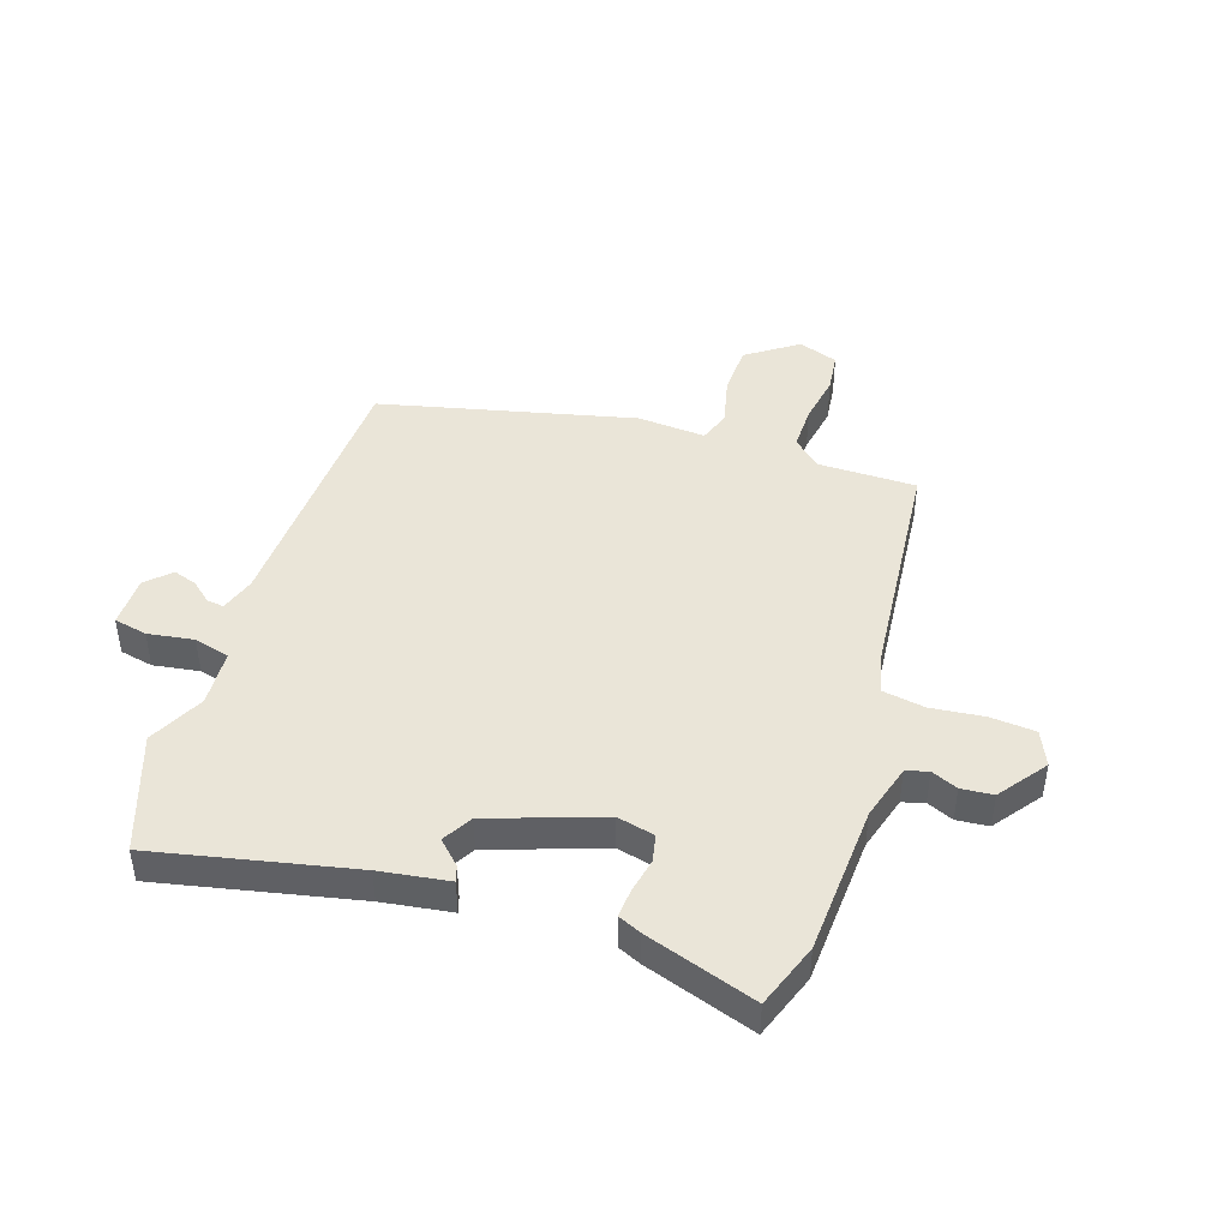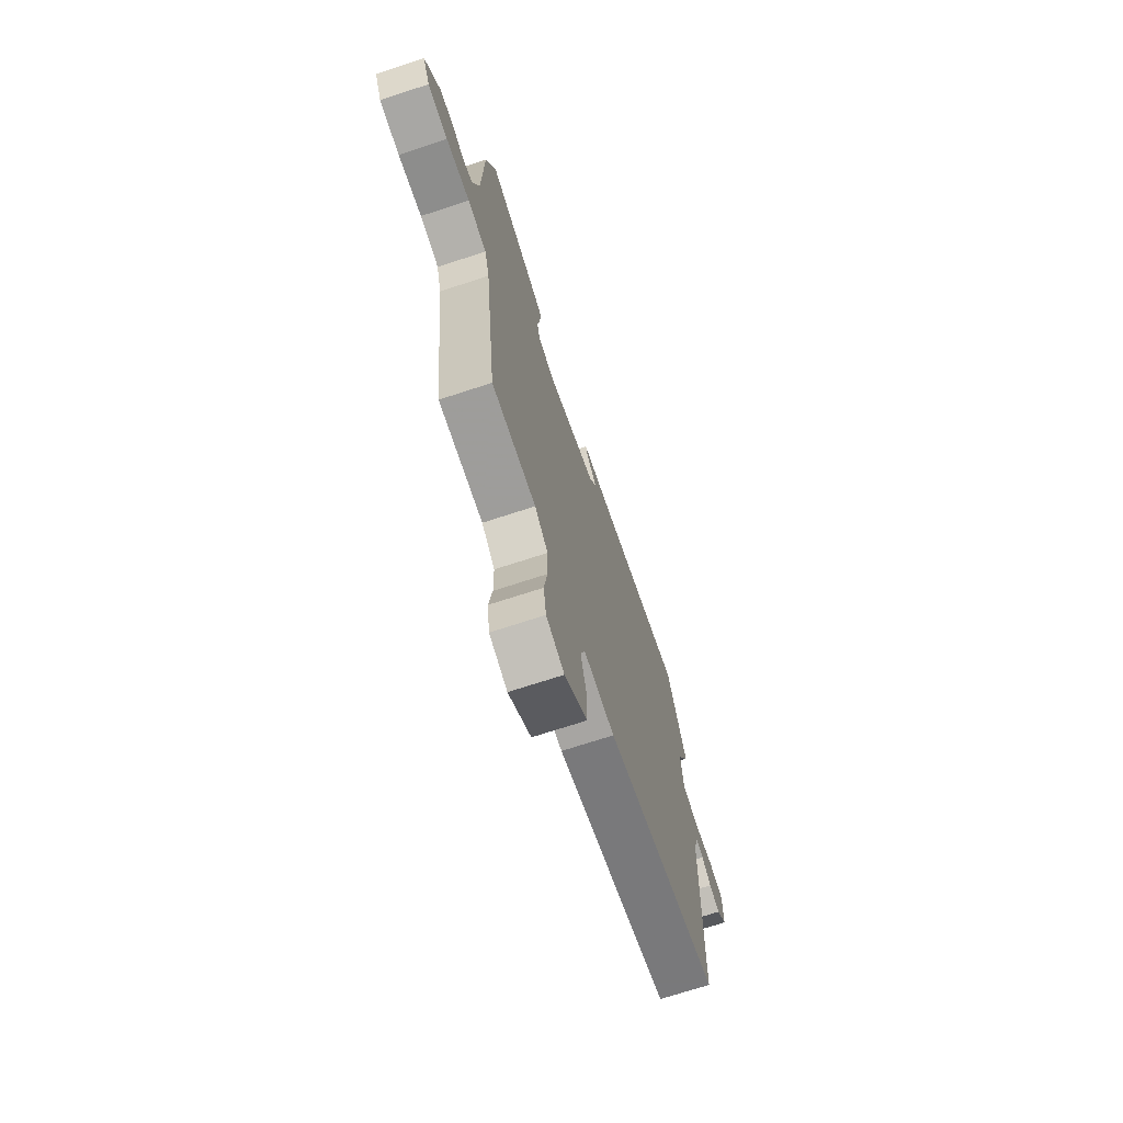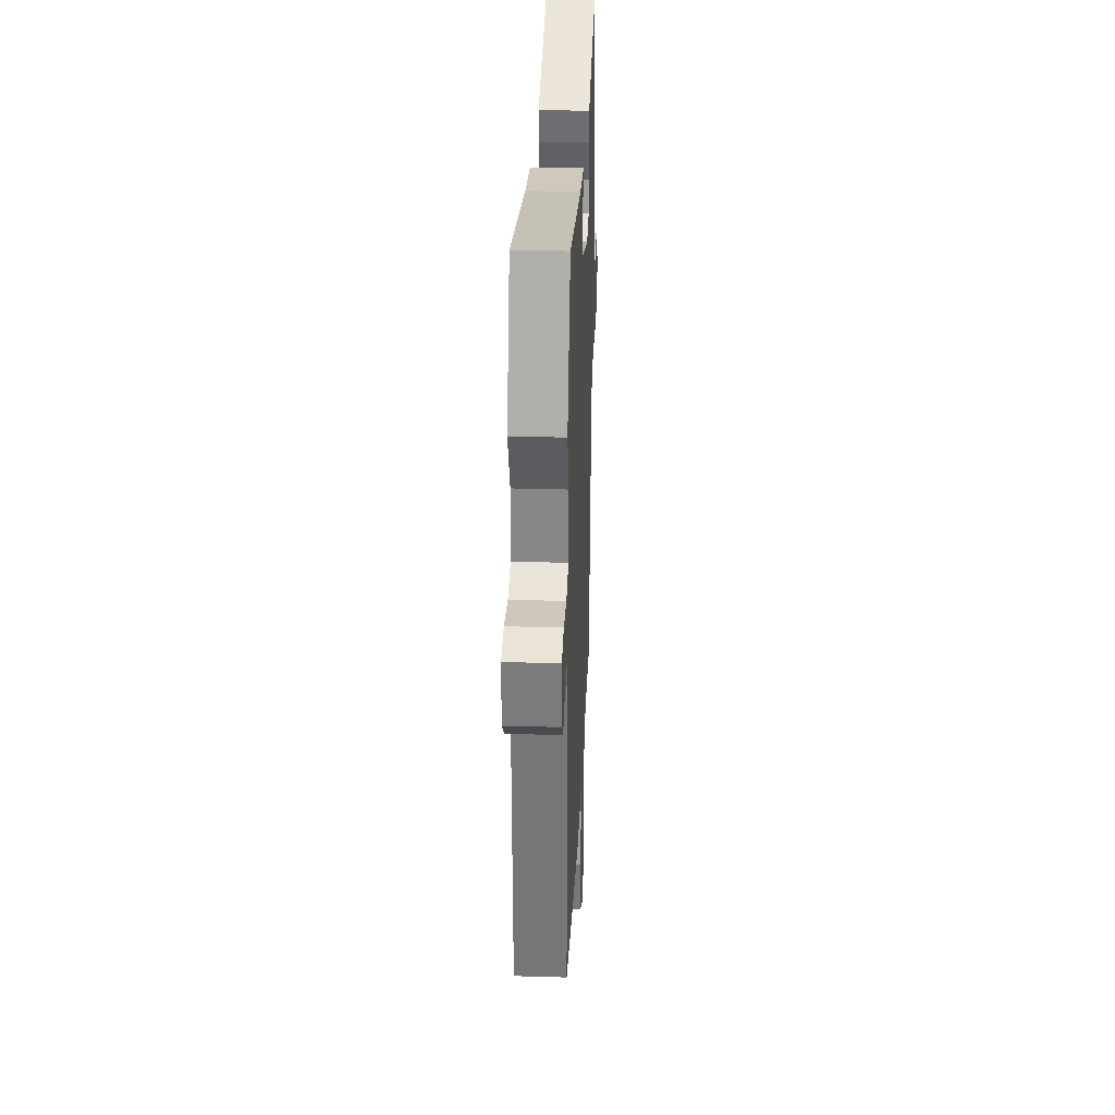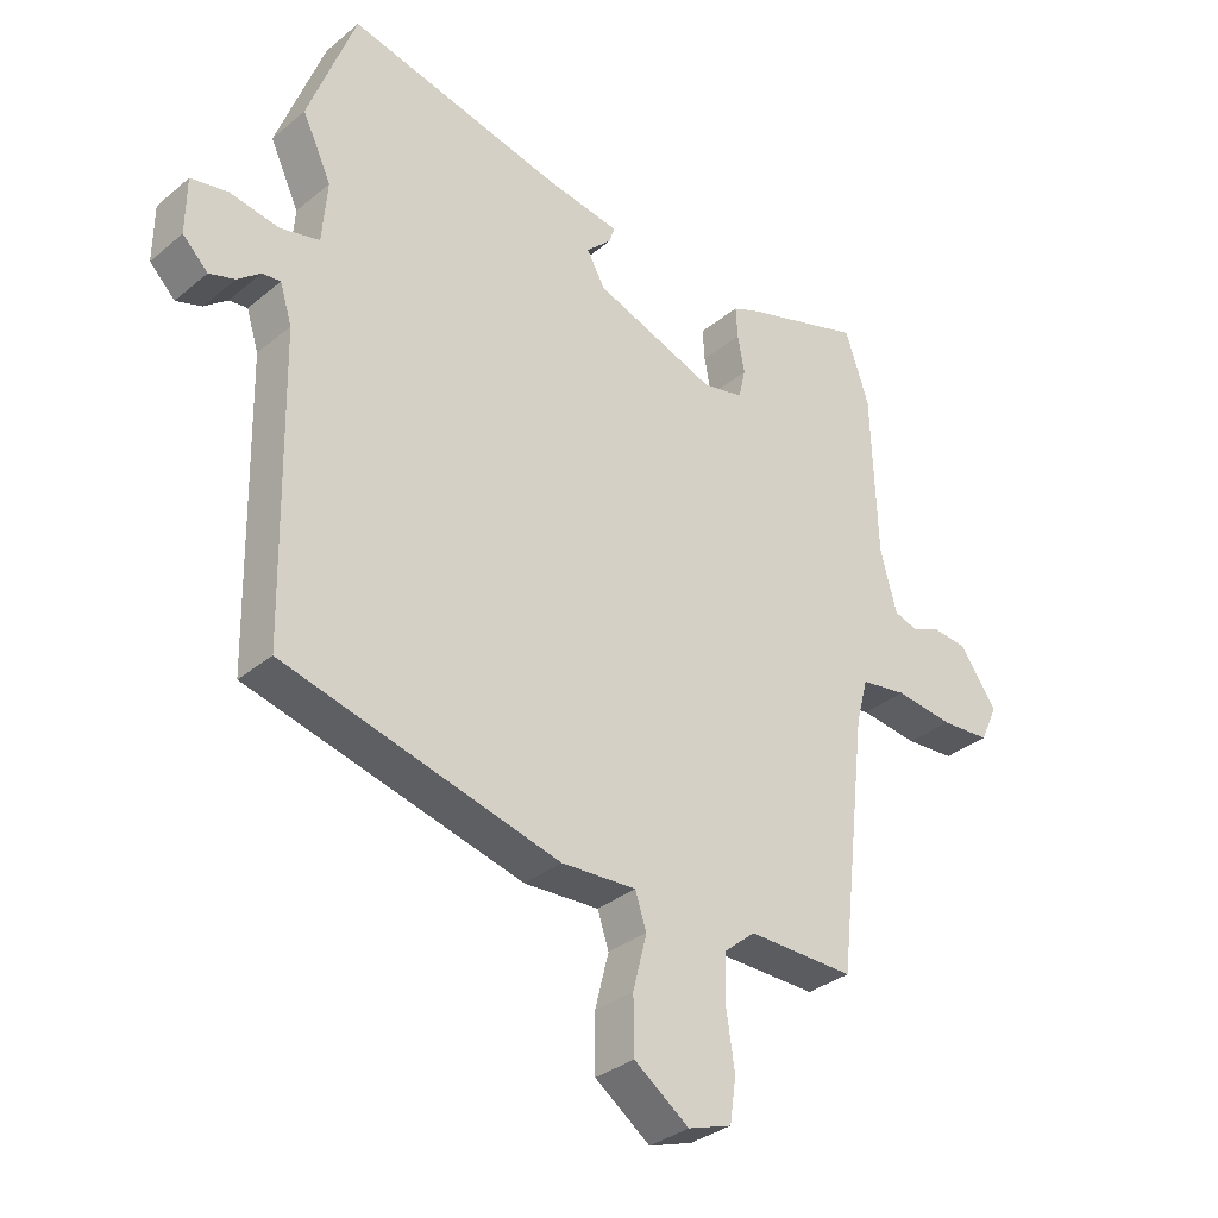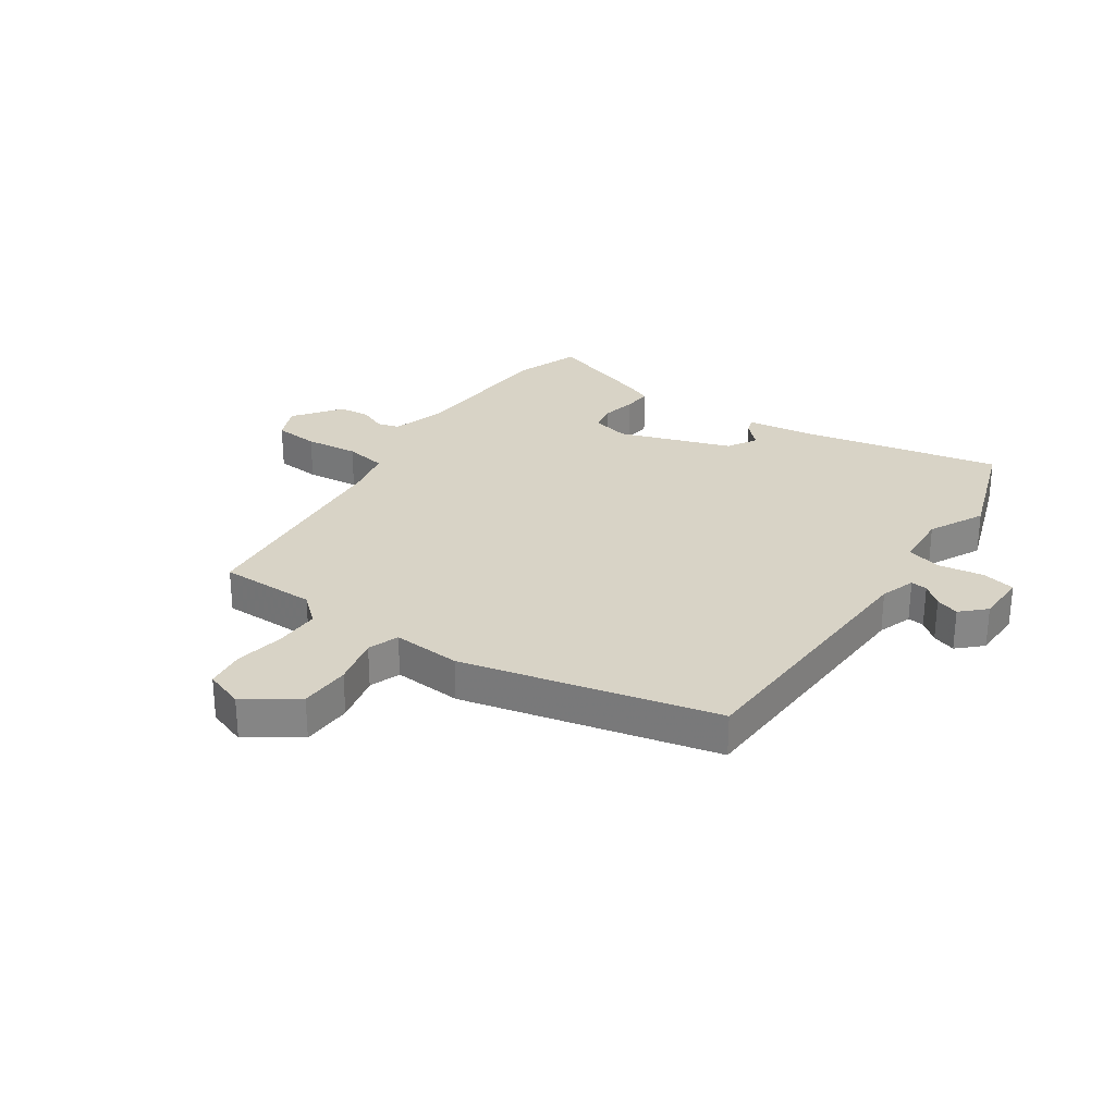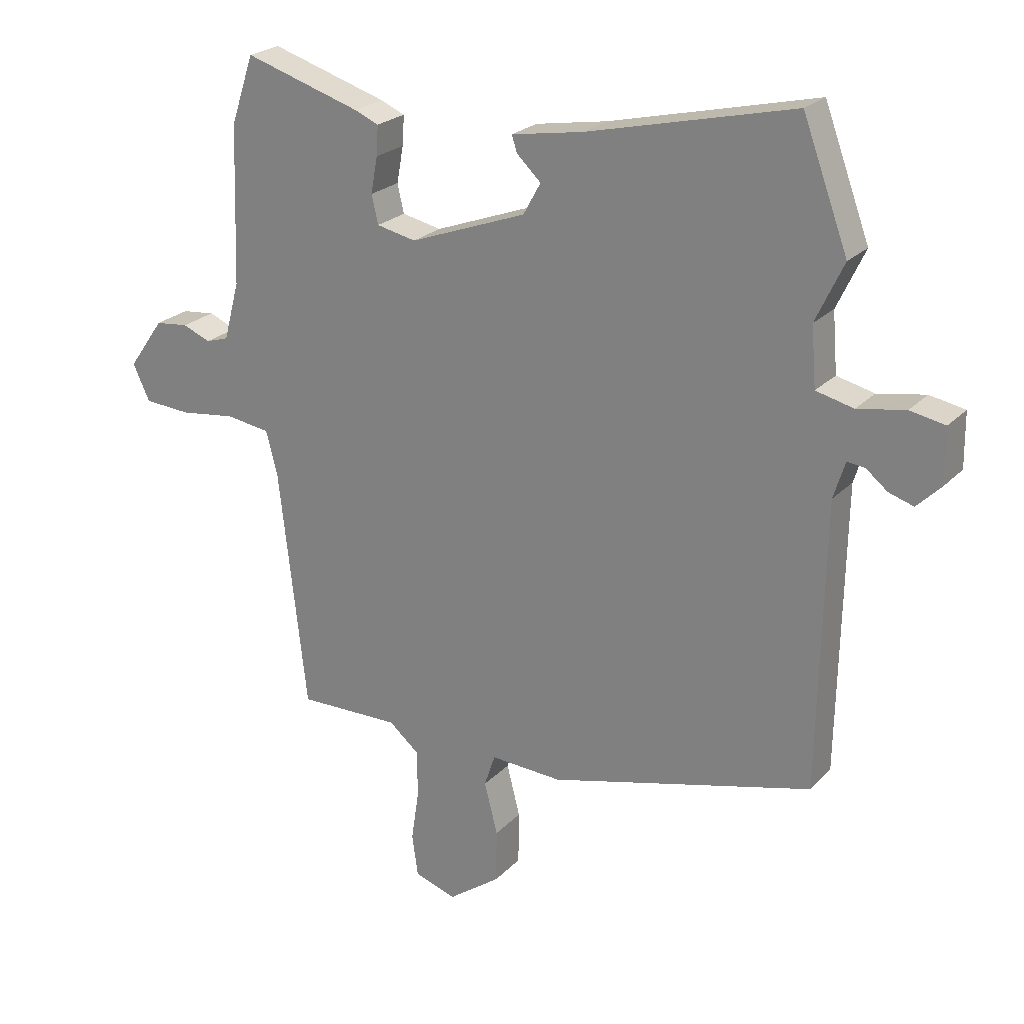
<metadata>
{"format":"obj","ext":"obj","renderer":"f3d","projection":"perspective","resolution":1024,"background":"white","views":[{"elev":44.6,"azim":19.4,"up":"+Y"},{"elev":-71.3,"azim":108.1,"up":"+Z"},{"elev":31.9,"azim":-87.6,"up":"+Z"},{"elev":-33.0,"azim":-41.5,"up":"+Z"},{"elev":28.2,"azim":-144.4,"up":"+Y"},{"elev":23.4,"azim":-148.4,"up":"+Z"}]}
</metadata>
<code>
v 0.473 0.07 0.58
v 0.511 0.07 0.467
v 0.52 0.07 0.206
v 0.546 0.07 0.109
v 0.584 0.07 0.097
v 0.63 0.07 0.116
v 0.685 0.07 0.11
v 0.744 0.07 0.027
v 0.716 0.07 -0.033
v 0.638 0.07 -0.038
v 0.546 0.07 -0.026
v 0.473 0.07 -0.037
v 0.454 0.07 -0.109
v 0.408 0.07 -0.509
v 0.239 0.07 -0.506
v 0.189 0.07 -0.548
v 0.188 0.07 -0.626
v 0.201 0.07 -0.712
v 0.191 0.07 -0.781
v 0.122 0.07 -0.804
v 0.035 0.07 -0.741
v 0.034 0.07 -0.653
v 0.056 0.07 -0.567
v 0.038 0.07 -0.513
v -0.081 0.07 -0.519
v -0.518 0.07 -0.406
v -0.527 0.07 0.067
v -0.546 0.07 0.128
v -0.575 0.07 0.125
v -0.611 0.07 0.096
v -0.652 0.07 0.083
v -0.692 0.07 0.123
v -0.691 0.07 0.212
v -0.633 0.07 0.223
v -0.554 0.07 0.209
v -0.492 0.07 0.224
v -0.484 0.07 0.322
v -0.53 0.07 0.419
v -0.455 0.07 0.621
v -0.114 0.07 0.541
v 0.005 0.07 0.521
v -0.004 0.07 0.494
v -0.044 0.07 0.456
v -0.015 0.07 0.404
v 0.178 0.07 0.333
v 0.243 0.07 0.347
v 0.254 0.07 0.394
v 0.243 0.07 0.454
v 0.24 0.07 0.503
v 0.28 0.07 0.52
v 0.473 0 0.58
v 0.511 0 0.467
v 0.52 0 0.206
v 0.546 0 0.109
v 0.584 0 0.097
v 0.63 0 0.116
v 0.685 0 0.11
v 0.744 0 0.027
v 0.716 0 -0.033
v 0.638 0 -0.038
v 0.546 0 -0.026
v 0.473 0 -0.037
v 0.454 0 -0.109
v 0.408 0 -0.509
v 0.239 0 -0.506
v 0.189 0 -0.548
v 0.188 0 -0.626
v 0.201 0 -0.712
v 0.191 0 -0.781
v 0.122 0 -0.804
v 0.035 0 -0.741
v 0.034 0 -0.653
v 0.056 0 -0.567
v 0.038 0 -0.513
v -0.081 0 -0.519
v -0.518 0 -0.406
v -0.527 0 0.067
v -0.546 0 0.128
v -0.575 0 0.125
v -0.611 0 0.096
v -0.652 0 0.083
v -0.692 0 0.123
v -0.691 0 0.212
v -0.633 0 0.223
v -0.554 0 0.209
v -0.492 0 0.224
v -0.484 0 0.322
v -0.53 0 0.419
v -0.455 0 0.621
v -0.114 0 0.541
v 0.005 0 0.521
v -0.004 0 0.494
v -0.044 0 0.456
v -0.015 0 0.404
v 0.178 0 0.333
v 0.243 0 0.347
v 0.254 0 0.394
v 0.243 0 0.454
v 0.24 0 0.503
v 0.28 0 0.52
f 1 2 3
f 50 1 3
f 49 50 3
f 48 49 3
f 47 48 3
f 46 47 3 4
f 45 46 4
f 44 45 4
f 40 41 42 43
f 40 43 44
f 39 40 44
f 38 39 44
f 37 38 44
f 36 37 44 4
f 33 34 35
f 32 33 35
f 31 32 35
f 30 31 35
f 29 30 35
f 28 29 35 36
f 36 4 5
f 28 36 5
f 27 28 5
f 26 27 5
f 25 26 5
f 24 25 5
f 21 22 23
f 20 21 23
f 19 20 23
f 18 19 23
f 17 18 23
f 16 17 23 24
f 15 16 24
f 13 14 15
f 12 13 15 24
f 9 10 11
f 8 9 11
f 7 8 11
f 6 7 11
f 5 6 11
f 5 11 12
f 5 12 24
f 53 52 51
f 53 51 100
f 53 100 99
f 53 99 98
f 53 98 97
f 54 53 97 96
f 54 96 95
f 54 95 94
f 93 92 91 90
f 94 93 90
f 94 90 89
f 94 89 88
f 94 88 87
f 54 94 87 86
f 85 84 83
f 85 83 82
f 85 82 81
f 85 81 80
f 85 80 79
f 86 85 79 78
f 55 54 86
f 55 86 78
f 55 78 77
f 55 77 76
f 55 76 75
f 55 75 74
f 73 72 71
f 73 71 70
f 73 70 69
f 73 69 68
f 73 68 67
f 74 73 67 66
f 74 66 65
f 65 64 63
f 74 65 63 62
f 61 60 59
f 61 59 58
f 61 58 57
f 61 57 56
f 61 56 55
f 62 61 55
f 74 62 55
f 1 51 52 2
f 2 52 53 3
f 3 53 54 4
f 4 54 55 5
f 5 55 56 6
f 6 56 57 7
f 7 57 58 8
f 8 58 59 9
f 9 59 60 10
f 10 60 61 11
f 11 61 62 12
f 12 62 63 13
f 13 63 64 14
f 14 64 65 15
f 15 65 66 16
f 16 66 67 17
f 17 67 68 18
f 18 68 69 19
f 19 69 70 20
f 20 70 71 21
f 21 71 72 22
f 22 72 73 23
f 23 73 74 24
f 24 74 75 25
f 25 75 76 26
f 26 76 77 27
f 27 77 78 28
f 28 78 79 29
f 29 79 80 30
f 30 80 81 31
f 31 81 82 32
f 32 82 83 33
f 33 83 84 34
f 34 84 85 35
f 35 85 86 36
f 36 86 87 37
f 37 87 88 38
f 38 88 89 39
f 39 89 90 40
f 40 90 91 41
f 41 91 92 42
f 42 92 93 43
f 43 93 94 44
f 44 94 95 45
f 45 95 96 46
f 46 96 97 47
f 47 97 98 48
f 48 98 99 49
f 49 99 100 50
f 50 100 51 1

</code>
